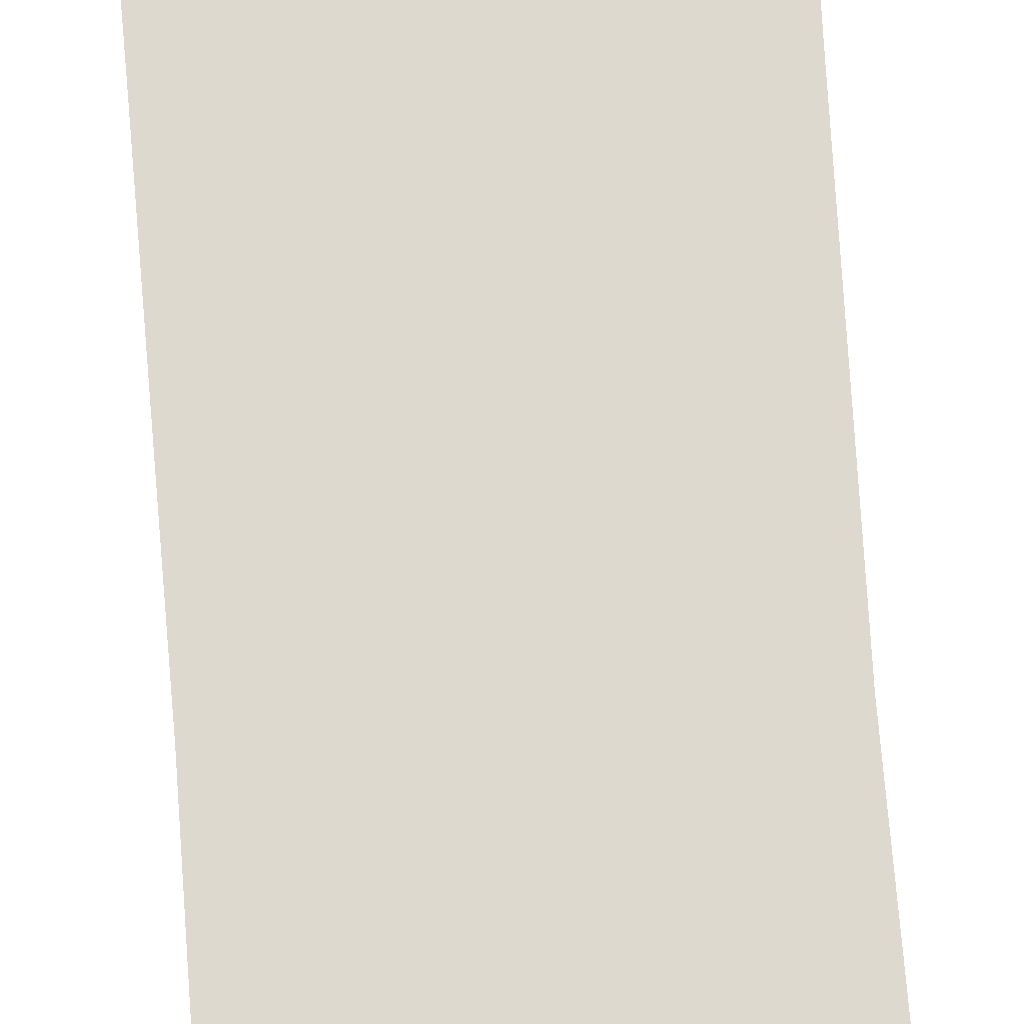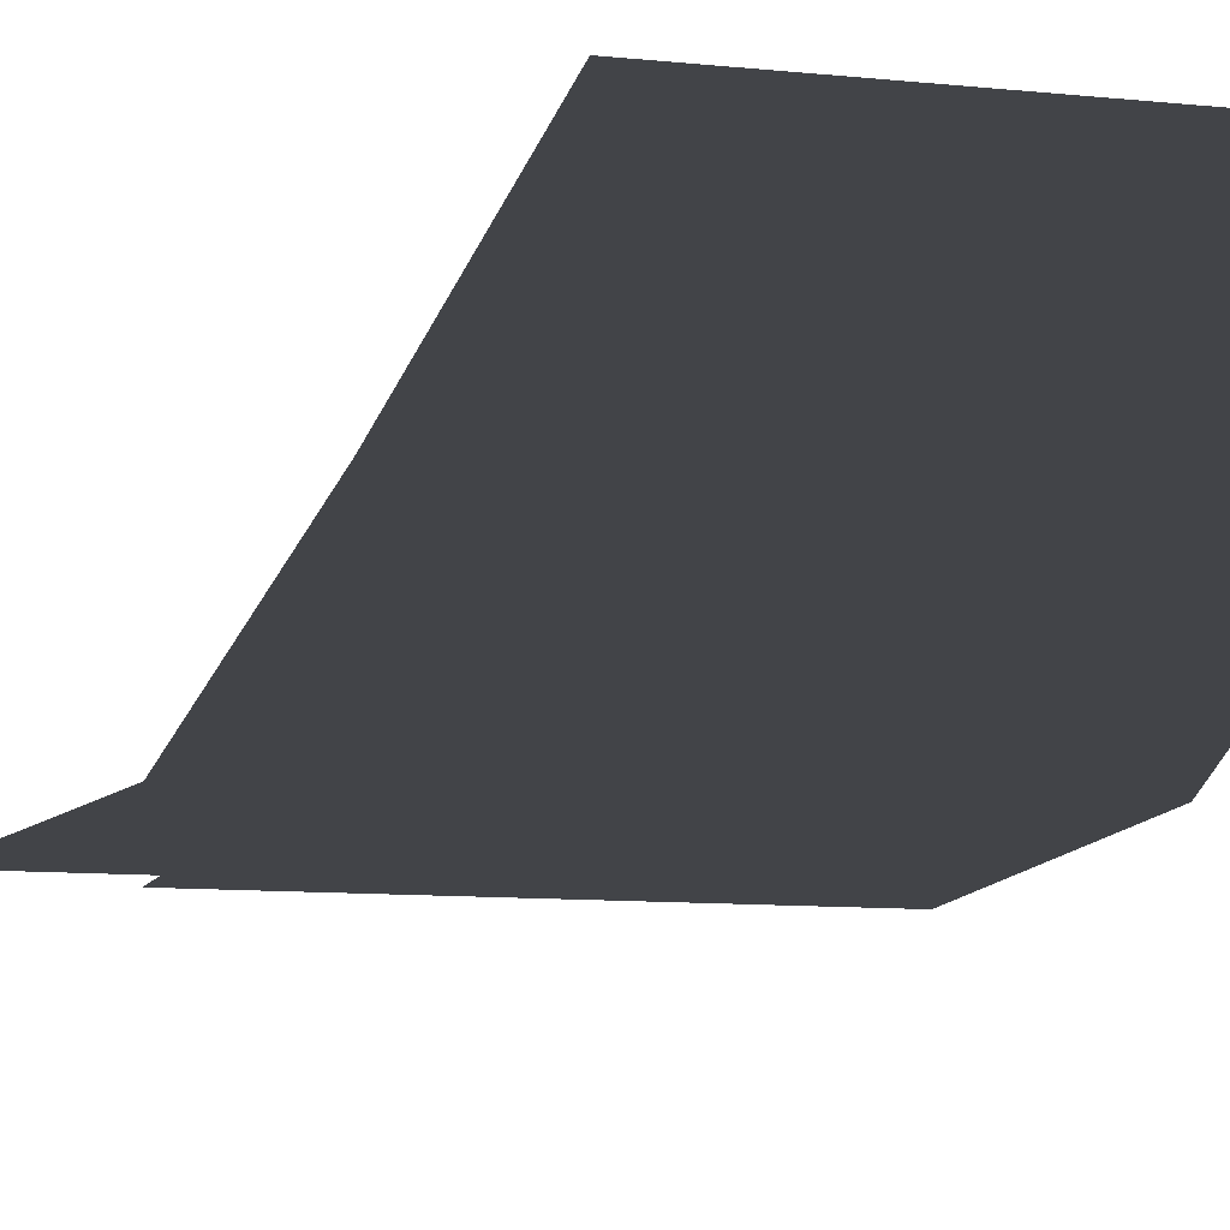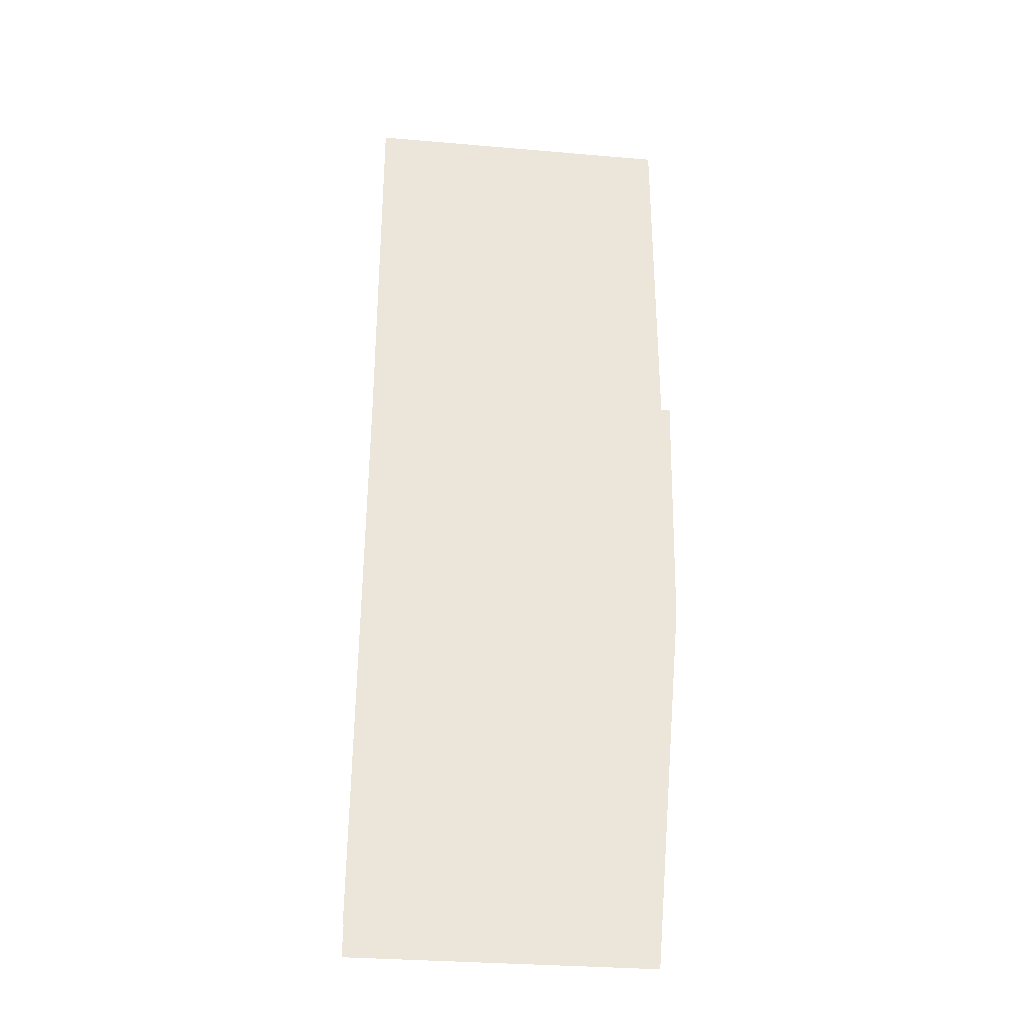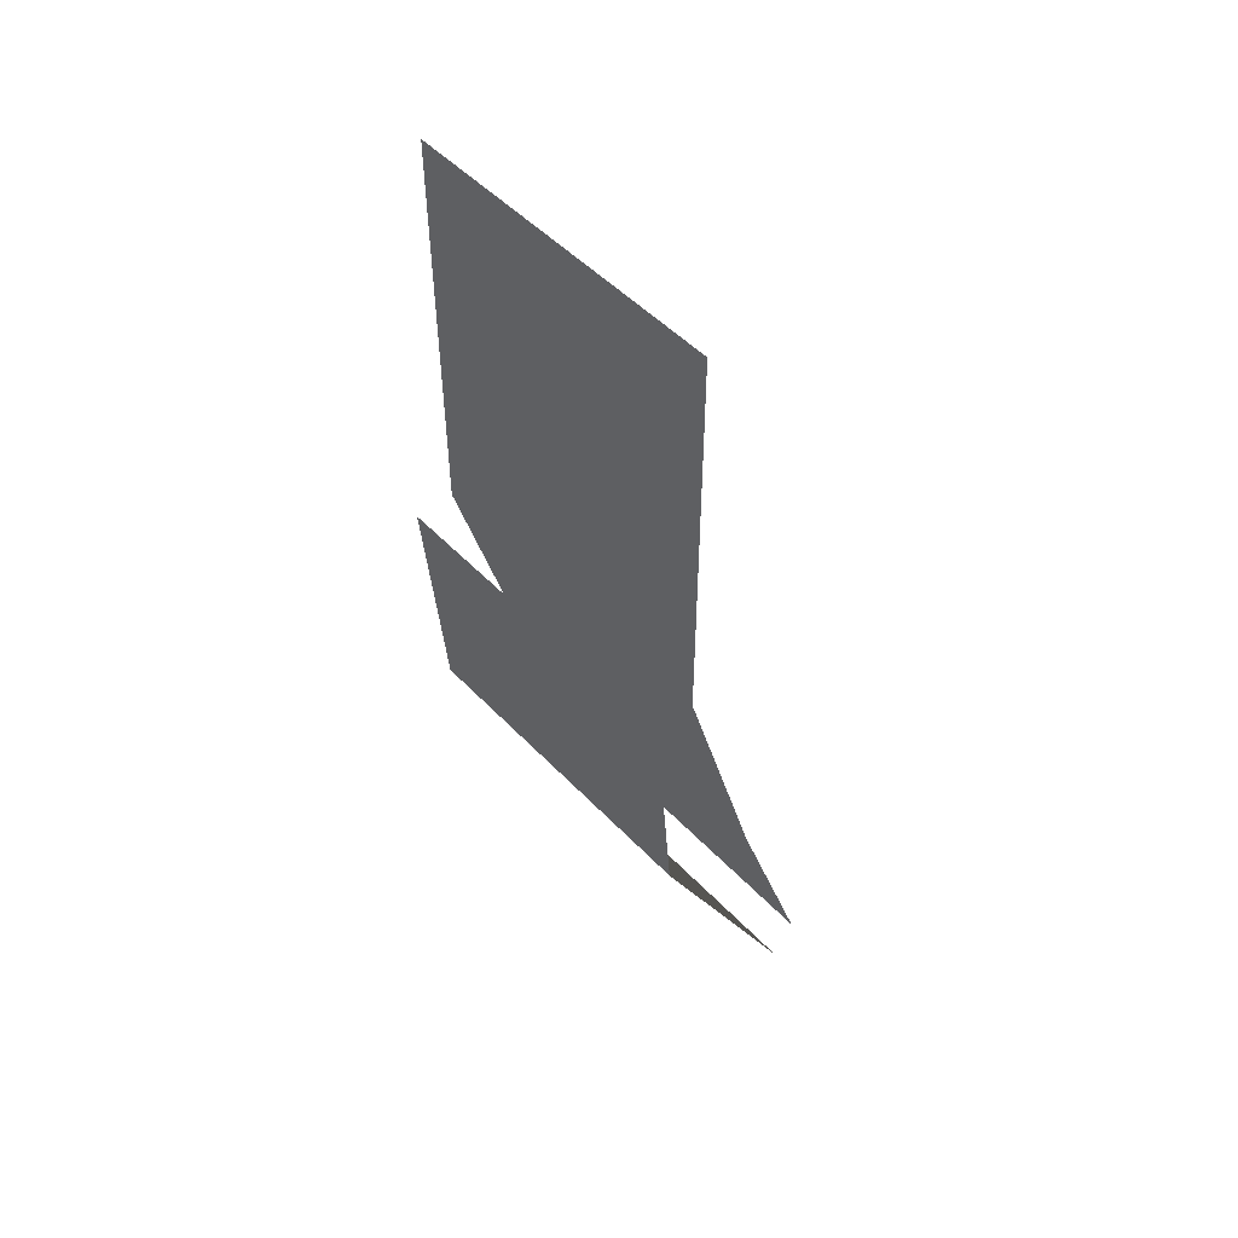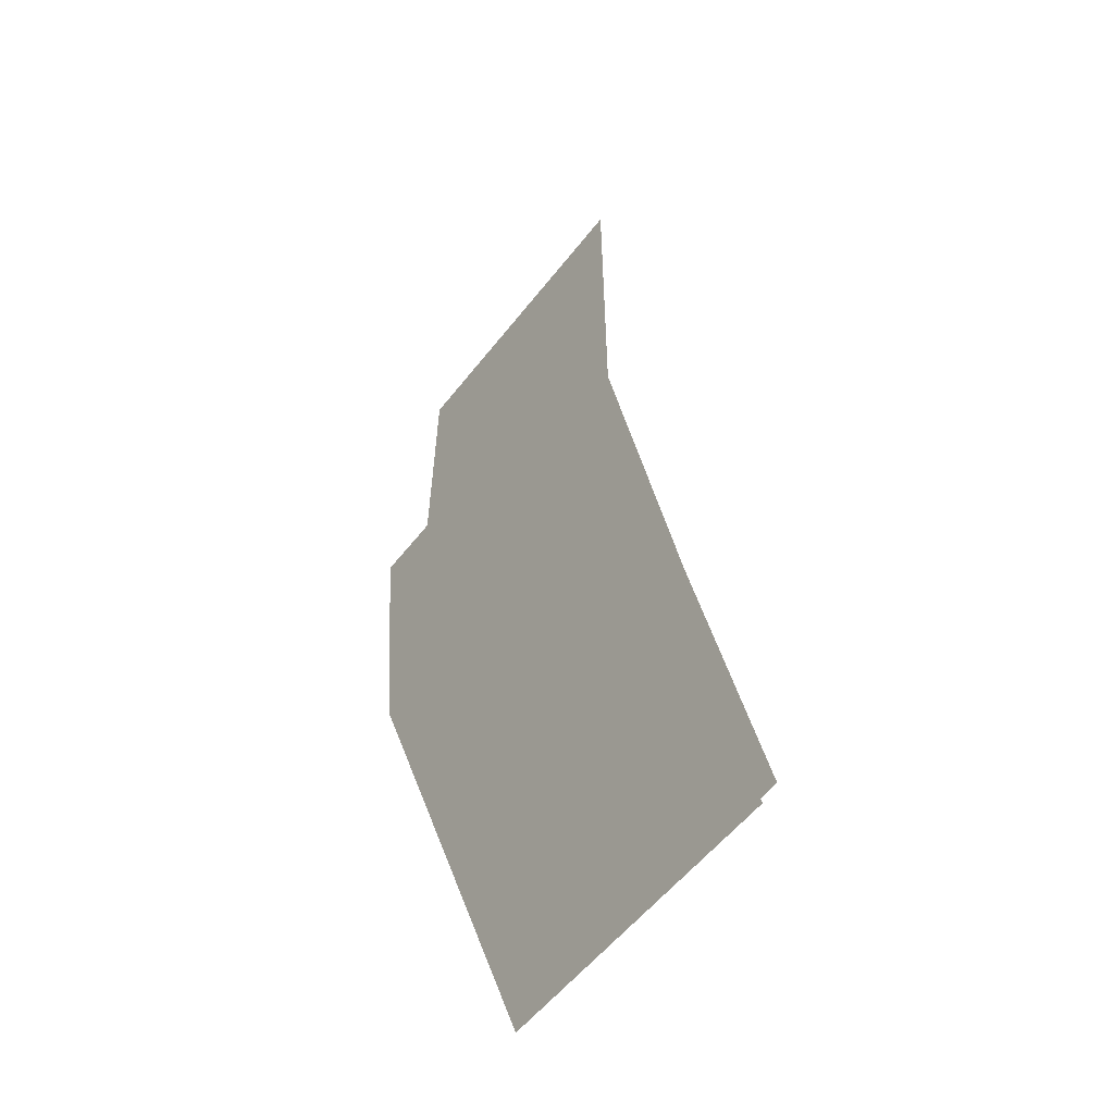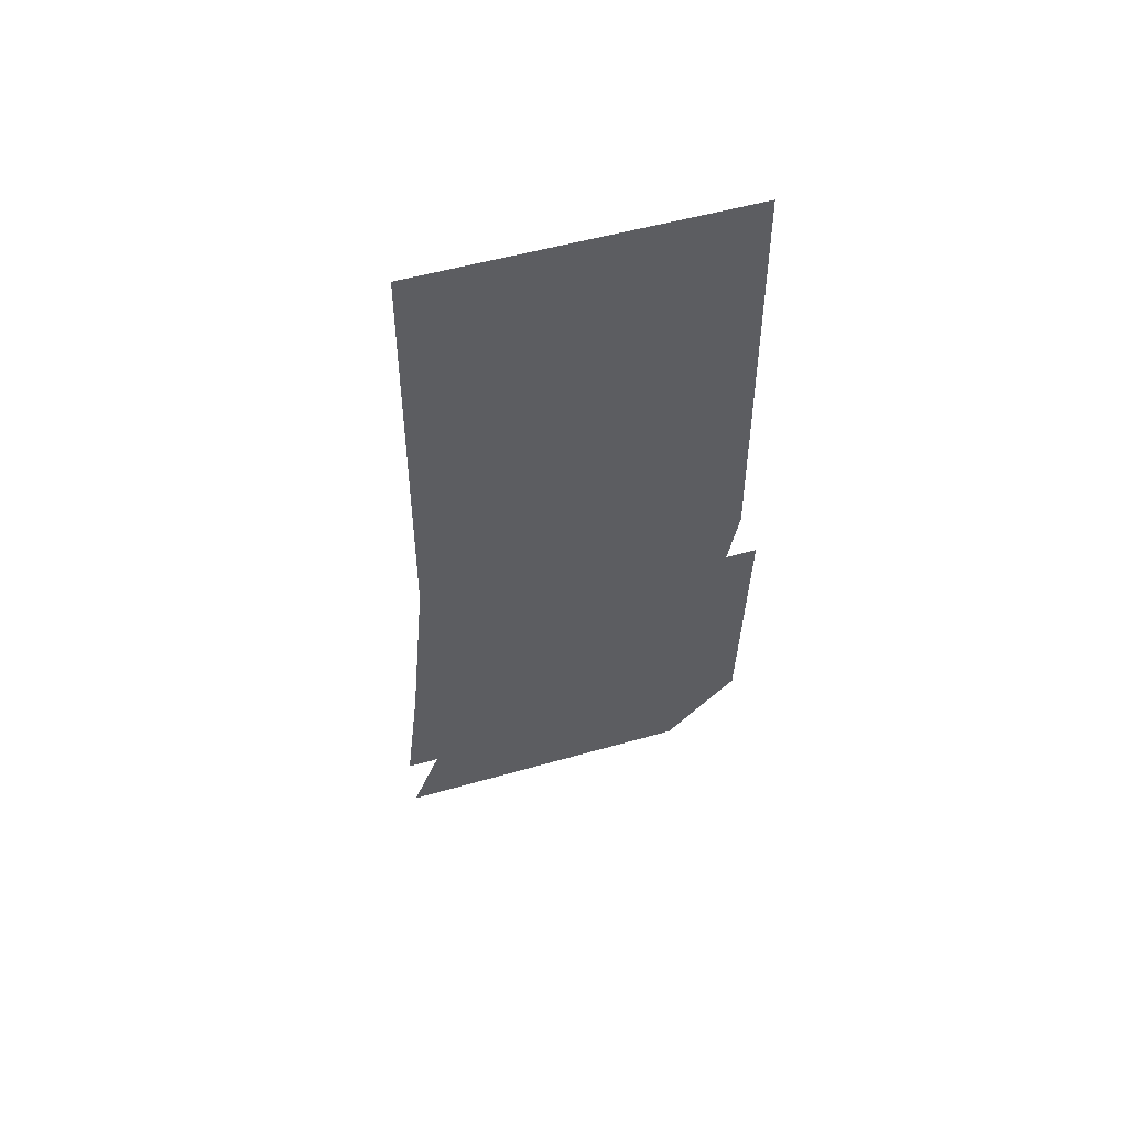
<metadata>
{"format":"obj","ext":"obj","renderer":"f3d","projection":"perspective","resolution":1024,"background":"white","views":[{"elev":71.8,"azim":-4.5,"up":"+Y"},{"elev":-7.7,"azim":160.9,"up":"+Y"},{"elev":-31.7,"azim":-6.9,"up":"+Z"},{"elev":50.6,"azim":48.4,"up":"+Z"},{"elev":-57.5,"azim":52.1,"up":"+Z"},{"elev":51.1,"azim":-17.5,"up":"+Z"}]}
</metadata>
<code>
o map
v 1 -0.4375 -1.25
v 1 -0.1875 -2.125
v 1 0.0625 -2.875
v 1 -1e-06 -3
v 1 -0.5 -2
v 1 -0.5625 -1.25
v 1 -0.4375 -0
v 1 -0.4375 -1.25
v 0 -0.1875 -2.125
v 0 -0.4375 -1.25
v 0 0.0625 -2.875
v 0 -0.4375 -0
v 0 -0.4375 -1.25
v 0 -0.5 -2
v 0 -1e-06 -3
v 0 -0.5625 -1.25
f 8/1 13/1 12/1 7/1
f 1/1 2/1 9/1 10/1
f 2/1 3/1 11/1 9/1
f 15/1 14/1 5/1 4/1
f 14/1 16/1 6/1 5/1

</code>
